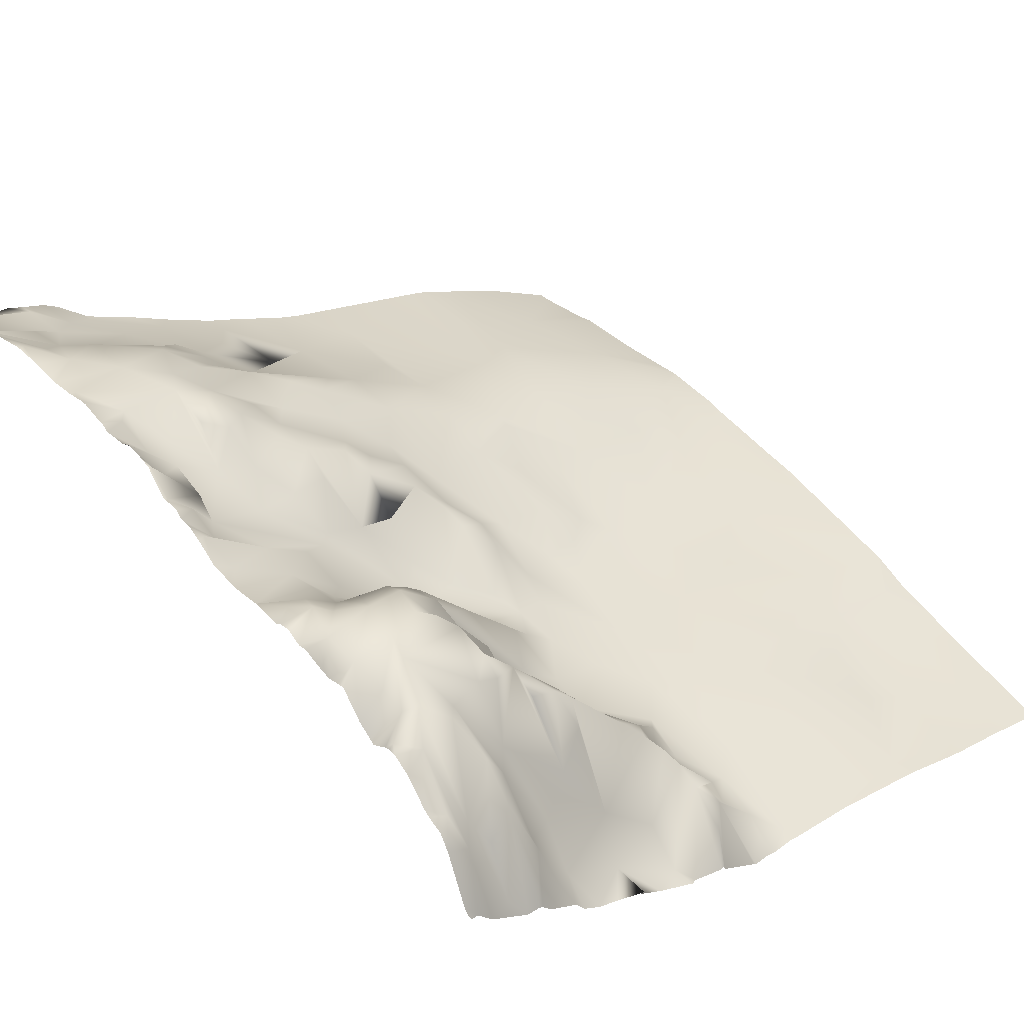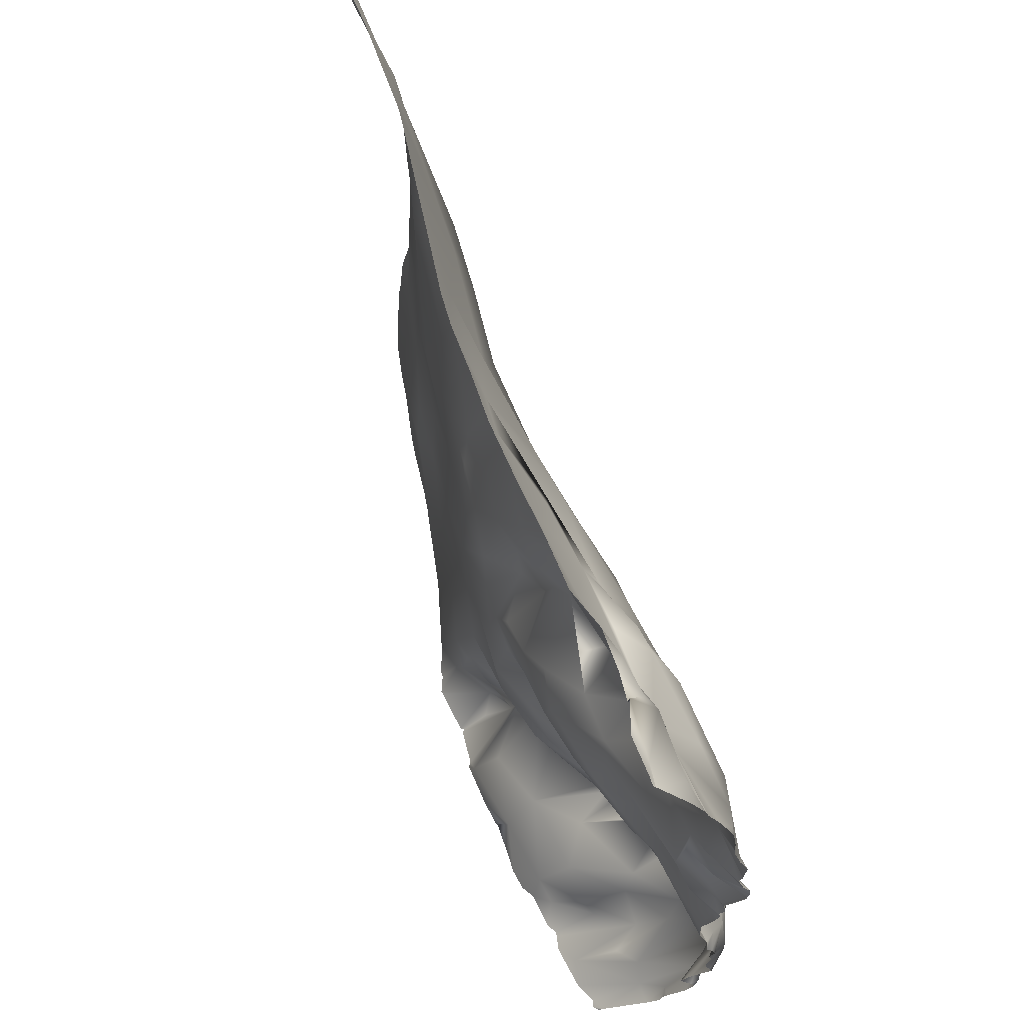
<metadata>
{"format":"obj","ext":"obj","renderer":"f3d","projection":"perspective","resolution":1024,"background":"white","views":[{"elev":35.8,"azim":-131.3,"up":"+Y"},{"elev":-22.5,"azim":104.7,"up":"+Z"}]}
</metadata>
<code>
o lod_0_304_Cube
v 84.4 -7.907 -572.5
v 74.65 -8.528 -572.7
v 84.82 -3.682 -583.6
v 74.29 -5.562 -580.3
v 78.32 -0.696 -594.3
v 91.57 -0.646 -590.5
v 2.879 -12.19 -643.5
v 1.935 -17.02 -635.4
v 5.497 -10.98 -628.8
v 2.054 -15.52 -628.4
v 4.395 -14.21 -626.1
v 3.653 -18.51 -621.4
v 1.526 -21.59 -617.9
v 5.701 -11.78 -627.2
v 6.385 -17.33 -623.2
v 9.331 -17.47 -620.3
v 8.743 -16.18 -622.7
v 8.186 -9.273 -629
v 9.898 -12.88 -626.7
v 5.798 -12.83 -635.5
v 9.767 -7.555 -630
v 13.27 -14.36 -624.2
v 12.15 -9.207 -629
v 11.59 -5.835 -631.4
v 6.834 -7.834 -641.8
v 16.29 -11.14 -625.3
v 14.89 -7.782 -629
v 12.46 -3.192 -633.9
v 18.47 -12.61 -623.3
v 17.64 -5.959 -634.8
v 14.98 -2.138 -635.5
v 12.79 4.788 -641.6
v 17.59 -0.732 -640.6
v 14.9 5.317 -642.3
v 21.93 -8.008 -631.7
v 19.83 -4.36 -637.4
v 17.94 4.74 -645.6
v 15.35 10.78 -647.7
v 13.64 6.016 -643.2
v 10.61 2.354 -642.4
v 9.363 -1.167 -645.8
v 13.34 7.467 -646.8
v 6.604 -3.355 -650.6
v 11.03 5.605 -653
v 2.913 -8.147 -650.9
v 4.465 -2.13 -654.5
v 1.213 -7.011 -653.5
v 2.559 -1.257 -655.6
v 9.019 4.198 -654.7
v 4.578 4.583 -657.8
v 13.71 11.87 -657.3
v 7.749 9.205 -658
v 3.876 1.868 -660.8
v 0.9631 -4.085 -661.1
v 5.319 4.851 -662.6
v 11.66 12.67 -659.2
v 2.718 4.442 -664.7
v 4.828 8.049 -665.7
v 9.865 12.81 -664.5
v 13.1 15.22 -662.4
v 11.85 13.46 -666.7
v 17.95 17.36 -660.3
v 14.08 14.51 -663.8
v 16.57 16.07 -664.2
v 20.05 18.44 -659.9
v 20.05 18 -665
v 23.99 18.87 -665.2
v 24.89 19.26 -659.2
v 28.43 19.47 -663.7
v 26.86 19.06 -662.3
v 30.73 18.81 -665.3
v 34.15 15.51 -660.7
v 34.38 12.71 -656.4
v 37.01 13.89 -657.6
v 40.05 14.14 -658.2
v 40.87 18.03 -664.9
v 44.09 21.05 -666.2
v 37.38 10.75 -654.5
v 43.25 16.32 -658.8
v 39.81 9.457 -652
v 43.09 13.38 -653.8
v 41.3 8.145 -650.3
v 45.49 18.99 -664.1
v 46.22 10.32 -649.2
v 49 18.17 -661.9
v 47.93 21.91 -664.9
v 49.77 23.12 -666.8
v 51.93 19.9 -661.4
v 52.37 26.14 -667
v 53.73 23.03 -664.8
v 56.51 21.3 -661.1
v 58.45 23.01 -663.3
v 61.71 26.06 -664.3
v 67.32 28.08 -666.5
v 63.99 25.46 -662.6
v 59.74 22.35 -659.5
v 64.5 25.01 -655.4
v 69.42 27.25 -659
v 55.53 19.03 -656.4
v 73.16 28.36 -663.4
v 77.74 29.26 -666.6
v 79.93 26.2 -662.6
v 81.63 24.78 -659.9
v 77.11 26.3 -658
v 89.54 27.23 -665.2
v 85.68 25.31 -660.8
v 93.33 24.59 -664.4
v 87.52 22.61 -656.6
v 90.37 24.95 -658.6
v 95.26 23.34 -659
v 92.93 24.24 -658.1
v 94.3 22.54 -654.6
v 91.54 20.53 -652.7
v 94.43 17.94 -648.4
v 92.79 14.03 -639.1
v 89.51 17.33 -646.4
v 92.23 10.25 -630.2
v 81.89 22.75 -656.9
v 81.47 16.02 -640.7
v 85.16 13.48 -635.2
v 79.21 11.75 -631.5
v 85.38 7.217 -623
v 73.78 15.95 -639.5
v 81.3 19 -647.1
v 77.6 21.98 -648.5
v 78.59 20.77 -646.1
v 77.48 18.11 -642.8
v 74.1 23.92 -650.6
v 74.03 19.3 -644.5
v 68.38 24.32 -653.1
v 71.04 21.84 -647.7
v 70.75 18.5 -641.2
v 67.32 20.8 -648.8
v 72.21 11.61 -628.5
v 64.93 15.97 -640.7
v 68.5 16.45 -636.8
v 67.28 14 -632.7
v 64.46 18.72 -645.2
v 63.66 11.66 -633.2
v 72.66 9.337 -624.2
v 65.03 8.928 -624.5
v 61.8 16.44 -643.3
v 78.59 4.617 -614.4
v 63.02 23.78 -651.8
v 72.76 3.594 -613
v 88.58 4.286 -612.7
v 75.11 0.856 -600.3
v 63.13 2.04 -608.3
v 64.41 0.04001 -599.4
v 64.47 -2.266 -591.1
v 63.23 5.376 -616.4
v 57.17 -4.484 -599.5
v 58.45 1.949 -615.7
v 64.08 -7.649 -577.3
v 55.51 3.203 -624.9
v 58.53 -7.813 -586.9
v 54.88 -10.88 -575.3
v 52.85 -10.64 -583.7
v 44.95 -13.63 -573.2
v 47.37 -8.592 -596.2
v 42.57 -13.02 -585.2
v 40.55 -10.56 -600
v 44.59 -8.545 -604.6
v 35.29 -14.06 -592.8
v 55.31 -4.063 -604.8
v 39.17 -14.62 -582.9
v 61.54 1.143 -608.4
v 55.12 -1.718 -611.1
v 46.69 -5.573 -608.8
v 48.65 -2.849 -613.3
v 44.75 -6.505 -611.6
v 48.42 -1.662 -620.6
v 43.71 -5.595 -616.8
v 39.02 -7.883 -615.6
v 41.54 -4.937 -622.1
v 32.43 -12 -604.2
v 31.36 -10.36 -616.6
v 29.16 -17.24 -584.3
v 20.93 -15.63 -605.8
v 22.66 -16.79 -594.5
v 27.41 -19.14 -571.9
v 22.55 -19.38 -585
v 14.36 -19.48 -595.8
v 18.01 -20.31 -590.6
v 32.66 -17.5 -572.4
v 5.566 -20.51 -611.5
v 1.416 -26.39 -587
v 0.305 -22.63 -608.9
v 2.369 -23.67 -597.3
v 10.53 -19.19 -605.1
v 13.07 -16.96 -615.6
v 19.39 -14.33 -613.8
v 23.13 -12.17 -618.8
v 11.2 -22.47 -591.7
v 9.906 -24.21 -586.1
v 2.965 -27.31 -578.1
v 17.31 -22.44 -578.4
v 22.98 -20.6 -575.3
v 27.29 -9.555 -623.4
v 37.15 -5.934 -623.8
v 27 -7.477 -630.8
v 32.1 -6.776 -627
v 43.78 0.09001 -625.5
v 36.45 -4.86 -627.9
v 32.52 -4.435 -630.4
v 47.62 0.693 -624.5
v 39.24 -2.767 -629.6
v 50.77 3.219 -627.2
v 45.85 3.375 -628.9
v 48.6 5.035 -629.5
v 41.51 -0.211 -634.2
v 51.31 7.695 -631.8
v 56.15 7.126 -629.4
v 59.98 7.832 -628.7
v 58.5 12.47 -636.4
v 56.03 11.03 -634.7
v 51.74 12.18 -638.1
v 54.79 14.39 -639.2
v 55.32 16.78 -644.3
v 48.18 8.415 -642.2
v 48.59 7.232 -637.7
v 57.3 18.51 -646.8
v 44.85 3.014 -637.7
v 60.31 21.31 -649.6
v 39.08 1.665 -641.1
v 58.36 21.78 -652.6
v 33.68 0.06101 -637.7
v 60.06 22.82 -655.3
v 55.21 17.49 -651.6
v 50.33 15.44 -654.5
v 51.63 14.59 -649
v 51.57 14.77 -644.7
v 47.59 10.46 -647.6
v 41.43 2.95 -641.5
v 38.53 4.815 -646.4
v 33.84 6.015 -646.4
v 34.15 7.899 -649
v 30.72 5.86 -641.1
v 31.99 12.15 -652.5
v 30.63 12.21 -647.8
v 31.85 14.54 -655.2
v 29.36 16.35 -653.5
v 28.85 15.3 -651.1
v 25.4 18.73 -654.6
v 27.35 9.279 -647
v 21.69 18.66 -655.6
v 25.9 14.36 -649.3
v 23.89 14.85 -651.7
v 20.56 17.84 -653.8
v 24.27 11.3 -648
v 29.29 8.479 -645.1
v 25.7 1.766 -641.5
v 26.87 -3.11 -636
v 30.95 -0.846 -633.8
v 23.87 -1.441 -639.6
v 21.9 2.109 -642.8
v 23.93 6.241 -643.9
v 20.85 8.831 -648
v 16.41 13.67 -650.9
v 21.65 11.99 -649.9
v 19.53 15.7 -651.5
v 14.18 11.77 -651
v 14.92 11.89 -652.9
v 95.31 -4.158 -581.4
v 95.31 -8.569 -571.9
v 93.77 -8.647 -571.9
v 83.9 -8.185 -571.9
v 74.67 -8.857 -571.9
v 84.68 -8.162 -571.9
v 86.94 -8.421 -571.9
v 95.31 5.407 -616.2
v 95.31 1.373 -597.5
v 95.31 -3.001 -584.3
v 95.31 0.6802 -594.6
v 95.31 0.9089 -595.5
v 95.31 0.9863 -595.7
v 95.31 10.23 -630.4
v 95.31 8.515 -625.3
v 95.31 6.447 -619.8
v 95.31 15.63 -642.5
v 95.31 12.98 -636.8
v 95.31 17.95 -648.2
v 95.31 18.57 -649
v 95.31 20.87 -652.1
v 95.31 22.42 -656.4
v 95.31 23.15 -659.3
v 85.85 28.19 -667.2
v 85.15 28.17 -667.2
v 85.09 28.2 -667.2
v 95.31 25.25 -667.1
v 95.31 24.95 -666.2
v 95 25.4 -667.2
v 94.94 25.42 -667.2
v 95.31 23.32 -659
v 95.31 23.43 -662.5
v 94.93 25.42 -667.2
v 88.99 27.48 -667.2
v 94.9 25.44 -667.2
v 95.31 25.25 -667.2
v 84.86 28.2 -667.2
v 78.19 29.21 -667.2
v 82.06 28.75 -667.2
v 84.62 28.21 -667.2
v 74.05 -8.798 -571.9
v 69.54 -8.878 -571.9
v 66.6 -8.964 -571.9
v 67.16 -8.897 -571.9
v 59.94 -10.12 -571.9
v 57.76 -10.78 -571.9
v 48.37 -13.03 -571.9
v 44.73 -13.83 -571.9
v 52.37 -12.06 -571.9
v 32.98 -17.44 -571.9
v 44.04 -14 -571.9
v 32.76 -17.54 -571.9
v 27.46 -19.13 -571.9
v 27.43 -19.14 -571.9
v 27.38 -19.16 -571.9
v 27.3 -19.21 -571.9
v 23.01 -21.4 -571.9
v 17.38 -23.4 -571.9
v 15.44 -24.18 -571.9
v 12.77 -25.08 -571.9
v 3.297 -28.17 -571.9
v 0 -29.19 -571.9
v 0 -28.4 -577
v 0 -27.88 -579.5
v 0 -26.84 -586.5
v 0 -26.43 -588.6
v 0 -24.89 -595.1
v 0 -24.43 -597.5
v 0 -22.8 -608.5
v 0 -24.16 -599.4
v 0 -22.74 -608.8
v 0 -22.74 -609
v 0 -22.55 -612
v 0 -22.21 -617.2
v 0 -22.07 -618
v 0 -22 -621.9
v 0 -22.27 -620.9
v 0 -22.15 -624
v 0 -21.92 -624.3
v 0 -19.47 -629.2
v 0 -18.98 -629.4
v 0 -19.17 -629.8
v 0 -18.07 -634
v 0 -18.3 -634.5
v 0 -13.14 -646.2
v 0 -14.57 -642.2
v 0 -14.55 -642.6
v 0 -16.1 -639.6
v 0 -11.08 -651.1
v 0 -12.3 -648.9
v 0 -9.63 -652.4
v 0 -6.791 -657.1
v 0 -7.907 -656
v 71.43 28.34 -667.2
v 70.39 28.14 -667.2
v 68.22 28.15 -667.2
v 55.81 27.13 -667.2
v 55.7 27.15 -667.2
v 55.52 27.01 -667.2
v 38.51 18.72 -667.2
v 37.31 18.45 -667.2
v 33.73 18.52 -667.2
v 33.73 18.52 -667.2
v 33.72 18.52 -667.2
v 33.71 18.53 -667.2
v 0 -6.576 -657.6
v 0 -3.942 -664
v 0 -6.512 -659.2
v 0 -2.042 -665.9
v 77.13 29.23 -667.2
v 74.05 28.83 -667.2
v 67.33 28.09 -667.2
v 66.91 28.17 -667.2
v 64.91 28.36 -667.2
v 64.2 28.31 -667.2
v 61.36 27.34 -667.2
v 60.97 27.31 -667.2
v 60.12 26.68 -667.2
v 57.17 26.68 -667.2
v 54.06 26.76 -667.2
v 52.3 26.1 -667.2
v 49.97 23.42 -667.2
v 49.26 23.29 -667.2
v 47.56 23.12 -667.2
v 46.7 22.29 -667.2
v 43.6 21.14 -667.2
v 45.32 22.16 -667.2
v 41.13 19.3 -667.2
v 30.25 17.91 -667.2
v 29.45 18.33 -667.2
v 28.05 18.43 -667.2
v 26.41 17.44 -667.2
v 25.31 17.53 -667.2
v 22.61 16.43 -667.2
v 21.44 16.1 -667.2
v 20.06 16.34 -667.2
v 19.1 16.39 -667.2
v 16.69 13.51 -667.2
v 15.22 12.39 -667.2
v 14.47 11.82 -667.2
v 12.6 12.73 -667.2
v 11.87 12.96 -667.2
v 11.07 12.77 -667.2
v 9.054 11.41 -667.2
v 6.588 8.569 -667.2
v 5.917 8.032 -667.2
v 4.12 7.09 -667.2
v 3.029 5.295 -667.2
v 0.5942 -0.5595 -667.2
v 0 -2.006 -666.8
v 0 -1.349 -667.2
f 2 1 4
f 1 3 4
f 4 305 2
f 3 5 4
f 6 5 3
f 6 275 5
f 7 348 349
f 7 353 348
f 8 351 347
f 7 351 8
f 9 346 345
f 8 346 9
f 345 10 9
f 10 343 11
f 11 343 342
f 9 10 11
f 11 341 12
f 12 341 339
f 13 340 338
f 12 340 13
f 14 9 11
f 15 11 12
f 15 14 11
f 16 15 12
f 16 12 13
f 15 17 14
f 17 9 14
f 16 17 15
f 17 18 9
f 9 18 8
f 19 18 17
f 18 20 8
f 20 7 8
f 19 21 18
f 21 20 18
f 22 19 17
f 16 22 17
f 23 21 19
f 22 23 19
f 21 24 20
f 23 24 21
f 25 7 20
f 24 25 20
f 26 23 22
f 23 27 24
f 26 27 23
f 27 28 24
f 24 28 25
f 29 26 22
f 16 29 22
f 26 30 27
f 31 28 27
f 27 30 31
f 31 32 28
f 28 32 25
f 30 33 31
f 31 34 32
f 33 34 31
f 35 30 26
f 29 35 26
f 36 33 30
f 35 36 30
f 36 37 33
f 33 38 34
f 33 37 38
f 34 39 32
f 34 38 39
f 32 39 40
f 32 40 25
f 39 41 40
f 40 41 25
f 38 42 39
f 39 42 41
f 42 38 41
f 41 43 25
f 41 38 44
f 41 44 43
f 25 43 45
f 25 45 7
f 45 353 7
f 43 46 45
f 45 354 352
f 45 46 47
f 47 356 354
f 46 48 47
f 48 356 47
f 43 49 46
f 44 49 43
f 46 50 48
f 49 50 46
f 48 369 355
f 44 51 49
f 49 52 50
f 51 52 49
f 52 53 50
f 50 53 54
f 50 371 369
f 52 55 53
f 53 55 54
f 51 56 52
f 56 55 52
f 54 370 371
f 54 55 57
f 57 370 54
f 412 413 372
f 58 411 57
f 59 58 57
f 55 59 57
f 58 409 410
f 408 58 59
f 60 59 55
f 56 60 55
f 59 407 408
f 60 61 59
f 59 406 407
f 62 60 56
f 51 62 56
f 63 61 60
f 62 63 60
f 61 405 406
f 63 404 61
f 402 63 64
f 65 64 63
f 62 65 63
f 401 64 66
f 65 66 64
f 66 400 401
f 66 399 400
f 67 398 66
f 68 67 66
f 68 66 65
f 395 67 69
f 69 394 395
f 69 67 70
f 70 67 68
f 393 69 71
f 71 392 393
f 72 71 69
f 72 69 70
f 72 368 71
f 73 72 70
f 73 70 68
f 366 72 74
f 74 72 73
f 75 364 365
f 74 365 366
f 76 391 363
f 76 364 75
f 77 391 76
f 75 74 78
f 78 74 73
f 79 76 75
f 79 77 76
f 80 75 78
f 81 75 80
f 79 75 81
f 82 81 80
f 83 77 79
f 83 390 77
f 84 79 81
f 84 81 82
f 85 83 79
f 84 85 79
f 86 388 83
f 85 86 83
f 386 86 87
f 85 87 86
f 87 385 386
f 88 87 85
f 89 385 87
f 88 89 87
f 90 89 88
f 91 90 88
f 361 90 91
f 91 88 85
f 92 382 360
f 92 361 91
f 92 381 382
f 93 381 92
f 94 376 377
f 379 93 95
f 95 378 379
f 95 93 92
f 377 95 94
f 96 95 92
f 96 92 91
f 94 95 97
f 97 95 96
f 358 94 98
f 98 94 97
f 96 91 99
f 97 96 99
f 99 91 85
f 100 374 357
f 100 358 98
f 101 374 100
f 101 301 373
f 102 101 100
f 102 302 101
f 103 102 100
f 104 100 98
f 104 103 100
f 105 297 287
f 106 300 103
f 107 298 105
f 288 106 108
f 105 288 108
f 108 106 103
f 107 105 109
f 109 105 108
f 110 295 107
f 110 107 109
f 111 110 109
f 285 111 112
f 111 109 113
f 112 111 113
f 113 109 108
f 114 112 113
f 280 114 115
f 114 113 116
f 115 114 116
f 113 108 116
f 116 108 118
f 108 103 118
f 118 103 104
f 115 116 119
f 116 118 119
f 117 115 120
f 115 119 120
f 117 120 121
f 120 119 121
f 117 121 122
f 121 119 123
f 122 121 123
f 119 118 124
f 124 118 125
f 118 104 125
f 119 124 126
f 124 125 126
f 119 126 127
f 126 125 127
f 119 127 123
f 125 104 128
f 127 125 128
f 128 104 98
f 127 129 123
f 127 128 129
f 130 128 98
f 130 98 97
f 129 128 131
f 131 128 130
f 129 132 123
f 132 129 131
f 131 130 133
f 132 131 133
f 130 97 133
f 134 123 132
f 122 123 134
f 132 133 135
f 134 132 136
f 136 132 135
f 134 136 137
f 135 133 138
f 137 136 139
f 136 135 139
f 134 137 140
f 122 134 140
f 141 137 139
f 140 137 141
f 135 142 139
f 135 138 142
f 122 140 143
f 133 144 138
f 133 97 144
f 143 140 145
f 140 141 145
f 146 122 143
f 145 146 143
f 146 279 122
f 147 272 146
f 147 146 145
f 5 276 147
f 147 145 148
f 5 147 149
f 147 148 149
f 5 149 150
f 4 5 150
f 145 151 148
f 145 141 151
f 149 148 152
f 149 152 150
f 148 151 153
f 4 150 154
f 154 307 4
f 151 141 155
f 151 155 153
f 154 150 156
f 150 152 156
f 157 154 158
f 156 158 154
f 157 158 159
f 158 156 160
f 156 152 160
f 159 158 161
f 158 160 161
f 161 160 162
f 163 162 160
f 160 152 163
f 161 162 164
f 152 165 163
f 161 164 166
f 161 166 159
f 152 167 165
f 152 148 167
f 148 153 167
f 167 168 165
f 167 153 168
f 165 168 169
f 163 165 169
f 168 153 170
f 168 170 169
f 163 169 171
f 169 170 171
f 153 172 170
f 171 170 173
f 170 172 173
f 153 155 172
f 171 173 174
f 171 174 163
f 173 172 175
f 173 175 174
f 163 174 176
f 162 163 176
f 164 162 176
f 174 175 177
f 174 177 176
f 164 176 178
f 166 164 178
f 176 177 179
f 178 176 180
f 180 176 179
f 166 178 181
f 178 180 182
f 181 178 182
f 180 179 183
f 182 180 184
f 184 180 183
f 185 166 181
f 159 166 185
f 185 314 159
f 13 336 186
f 187 329 328
f 188 336 335
f 189 333 331
f 189 331 330
f 189 332 333
f 187 330 329
f 190 186 188
f 189 190 188
f 186 191 13
f 191 16 13
f 192 186 190
f 192 191 186
f 193 16 191
f 192 193 191
f 193 29 16
f 179 192 190
f 183 179 190
f 183 190 189
f 179 177 192
f 177 193 192
f 194 183 189
f 184 183 194
f 195 194 189
f 195 184 194
f 195 189 187
f 182 184 195
f 196 195 187
f 187 327 196
f 197 182 195
f 197 195 196
f 198 182 197
f 181 182 198
f 197 323 322
f 197 321 198
f 198 319 181
f 181 319 318
f 193 199 29
f 177 199 193
f 199 35 29
f 177 200 199
f 175 200 177
f 199 201 35
f 200 202 199
f 202 201 199
f 175 203 200
f 200 204 202
f 200 203 204
f 202 205 201
f 204 205 202
f 206 203 175
f 172 206 175
f 203 207 204
f 172 208 206
f 155 208 172
f 206 209 203
f 203 209 207
f 208 210 206
f 206 210 209
f 209 211 207
f 210 211 209
f 207 211 204
f 208 212 210
f 212 211 210
f 155 213 208
f 208 213 212
f 214 213 155
f 141 214 155
f 141 139 214
f 139 215 214
f 214 215 213
f 139 142 215
f 213 215 216
f 216 217 213
f 213 217 212
f 216 215 218
f 216 218 217
f 215 219 218
f 142 219 215
f 218 220 217
f 218 219 220
f 217 221 212
f 217 220 221
f 212 221 220
f 219 142 222
f 212 220 223
f 212 223 211
f 142 224 222
f 138 224 142
f 138 144 224
f 211 223 225
f 211 225 204
f 144 226 224
f 204 225 227
f 204 227 205
f 144 228 226
f 144 97 228
f 228 97 99
f 226 228 99
f 224 226 229
f 226 99 229
f 224 229 222
f 229 99 230
f 99 85 230
f 222 229 231
f 229 230 231
f 219 222 231
f 230 85 84
f 219 231 232
f 219 232 220
f 231 230 233
f 232 231 233
f 233 230 84
f 220 232 233
f 233 84 234
f 220 233 234
f 220 234 223
f 84 82 234
f 223 234 225
f 234 82 235
f 234 235 225
f 82 80 235
f 235 80 78
f 225 235 236
f 225 236 227
f 235 78 237
f 235 237 236
f 78 73 237
f 227 236 238
f 237 73 239
f 236 237 240
f 236 240 238
f 73 241 239
f 241 73 68
f 239 241 242
f 242 241 68
f 237 239 243
f 239 242 243
f 237 243 240
f 242 68 244
f 243 242 244
f 244 68 65
f 240 243 245
f 244 65 246
f 246 65 62
f 243 244 247
f 245 243 247
f 244 246 248
f 247 244 248
f 249 246 62
f 248 246 249
f 245 247 250
f 250 247 248
f 240 245 251
f 238 240 251
f 251 245 252
f 245 250 252
f 238 251 253
f 251 252 253
f 254 238 253
f 227 238 254
f 205 227 254
f 205 254 201
f 254 253 201
f 201 253 255
f 253 252 255
f 201 255 35
f 35 255 256
f 255 252 256
f 256 36 35
f 256 37 36
f 252 257 256
f 252 250 257
f 257 258 256
f 257 250 258
f 256 258 37
f 250 248 258
f 258 259 37
f 37 259 38
f 258 248 260
f 248 249 260
f 260 261 258
f 260 249 261
f 258 261 259
f 261 249 62
f 259 262 38
f 262 44 38
f 259 261 263
f 259 263 262
f 261 62 263
f 262 263 44
f 263 62 51
f 263 51 44
f 310 157 159
f 311 310 159
f 286 110 111
f 273 274 6
f 359 375 94
f 291 296 107
f 281 280 115
f 326 324 196
f 305 304 2
f 383 90 362
f 312 309 157
f 273 3 264
f 321 320 198
f 291 292 293
f 308 306 154
f 303 103 300
f 315 313 185
f 266 264 3
f 335 334 188
f 278 277 117
f 334 332 188
f 270 266 3
f 327 326 196
f 282 283 114
f 267 269 1
f 396 397 67
f 304 268 2
f 272 271 146
f 317 316 181
f 267 2 268
f 284 285 112
f 281 117 277
f 349 350 7
f 284 114 283
f 270 1 269
f 298 297 105
f 278 122 279
f 314 311 159
f 290 299 292
f 338 337 13
f 318 317 181
f 308 157 309
f 383 384 89
f 404 405 61
f 412 414 413
f 398 399 66
f 390 389 77
f 302 301 101
f 368 392 71
f 375 376 94
f 316 185 181
f 324 323 196
f 4 307 305
f 6 274 275
f 7 350 351
f 8 347 346
f 345 344 10
f 10 344 343
f 11 342 341
f 12 339 340
f 45 352 353
f 45 47 354
f 48 355 356
f 48 50 369
f 50 54 371
f 57 372 370
f 372 57 412
f 57 411 412
f 58 410 411
f 408 409 58
f 59 61 406
f 63 403 404
f 402 403 63
f 401 402 64
f 67 397 398
f 395 396 67
f 393 394 69
f 72 367 368
f 366 367 72
f 74 75 365
f 76 363 364
f 77 389 391
f 83 388 390
f 86 387 388
f 386 387 86
f 89 384 385
f 361 362 90
f 92 360 361
f 93 380 381
f 379 380 93
f 377 378 95
f 358 359 94
f 100 357 358
f 101 373 374
f 102 303 302
f 106 289 300
f 107 296 298
f 288 289 106
f 105 287 288
f 110 294 295
f 285 286 111
f 280 282 114
f 146 271 279
f 147 276 272
f 5 275 276
f 154 306 307
f 185 313 314
f 13 337 336
f 188 186 336
f 189 188 332
f 187 189 330
f 187 328 327
f 197 196 323
f 197 322 321
f 198 320 319
f 310 312 157
f 286 294 110
f 107 295 291
f 291 293 296
f 326 325 324
f 383 89 90
f 273 6 3
f 291 290 292
f 303 102 103
f 266 265 264
f 267 1 2
f 281 115 117
f 284 112 114
f 270 3 1
f 278 117 122
f 308 154 157
f 316 315 185

</code>
